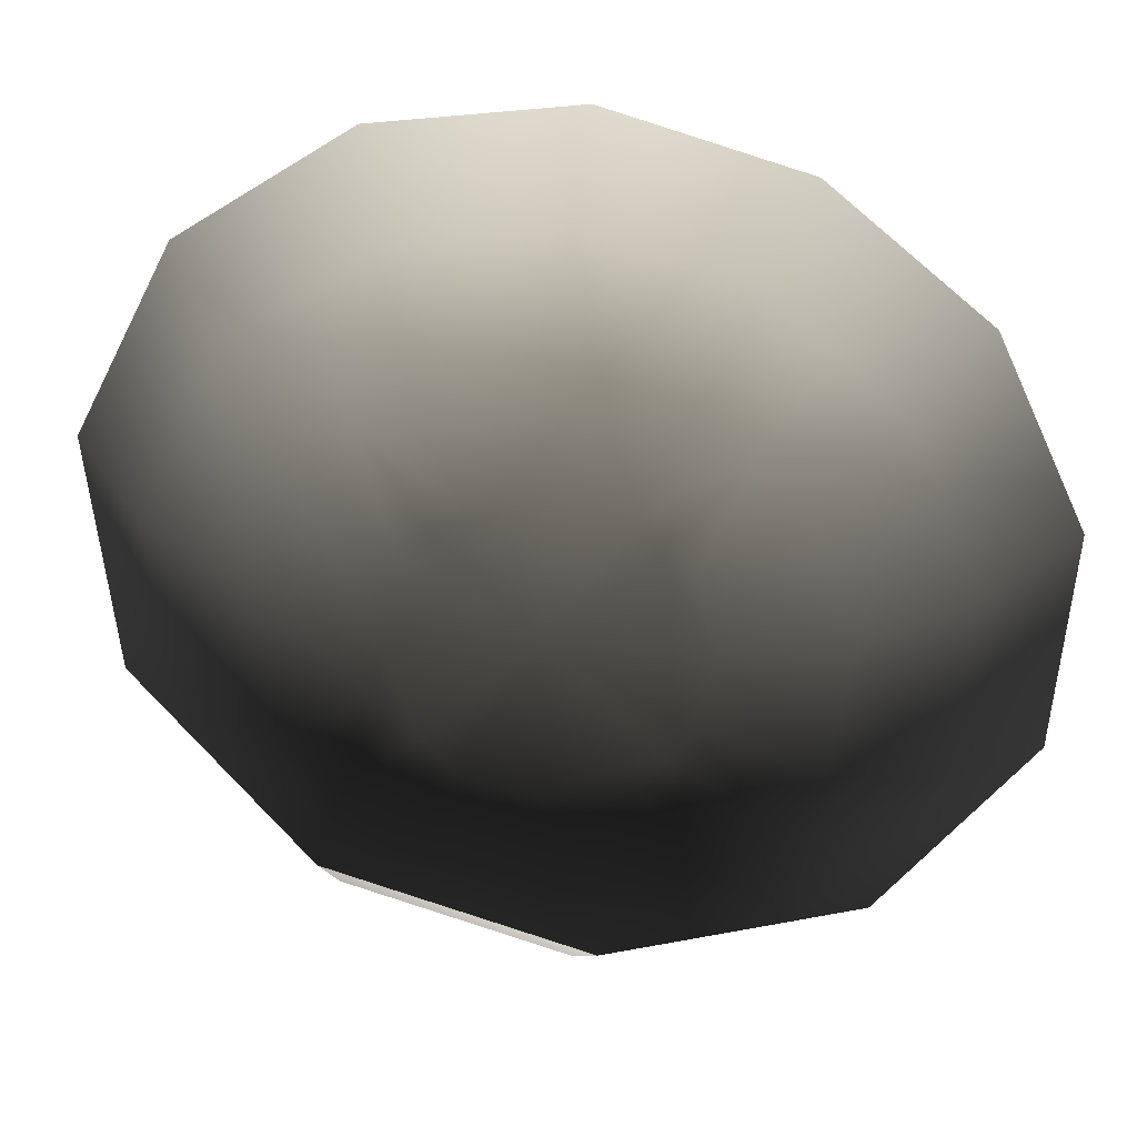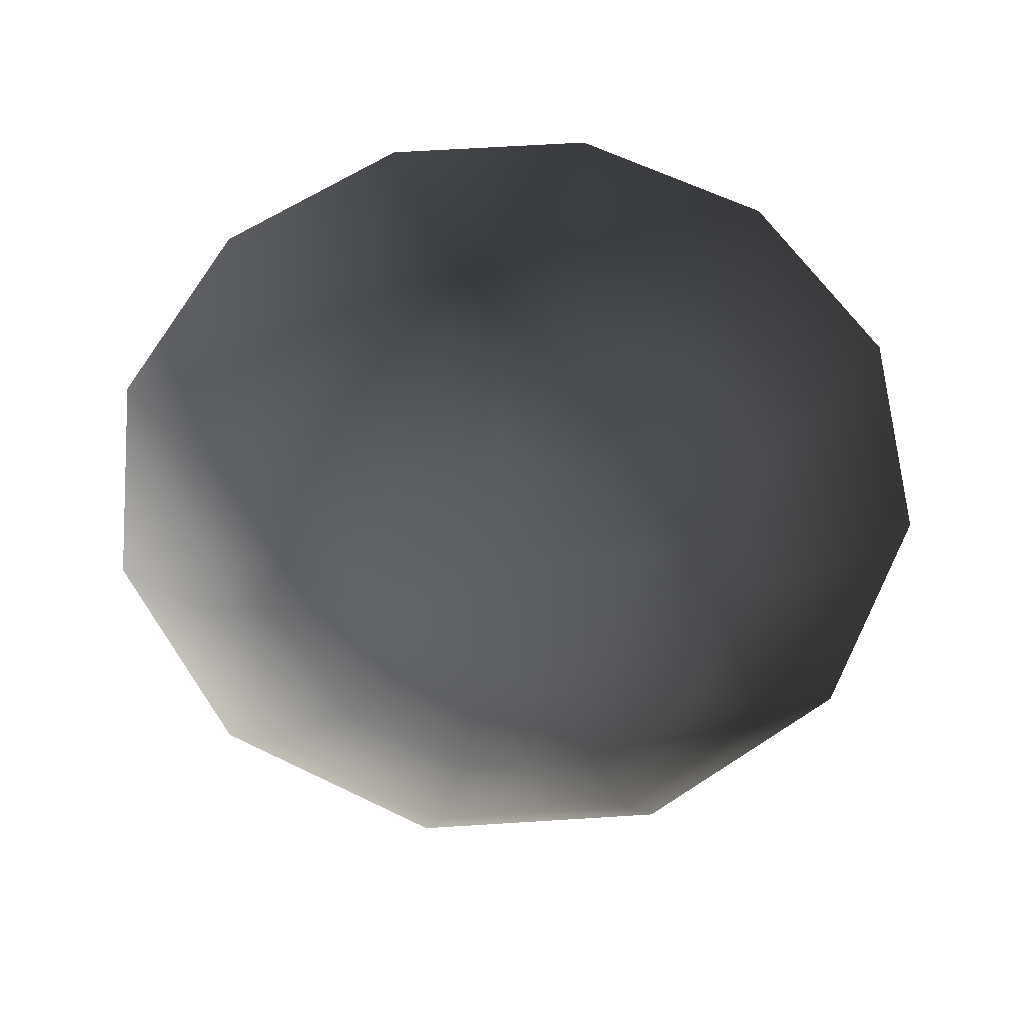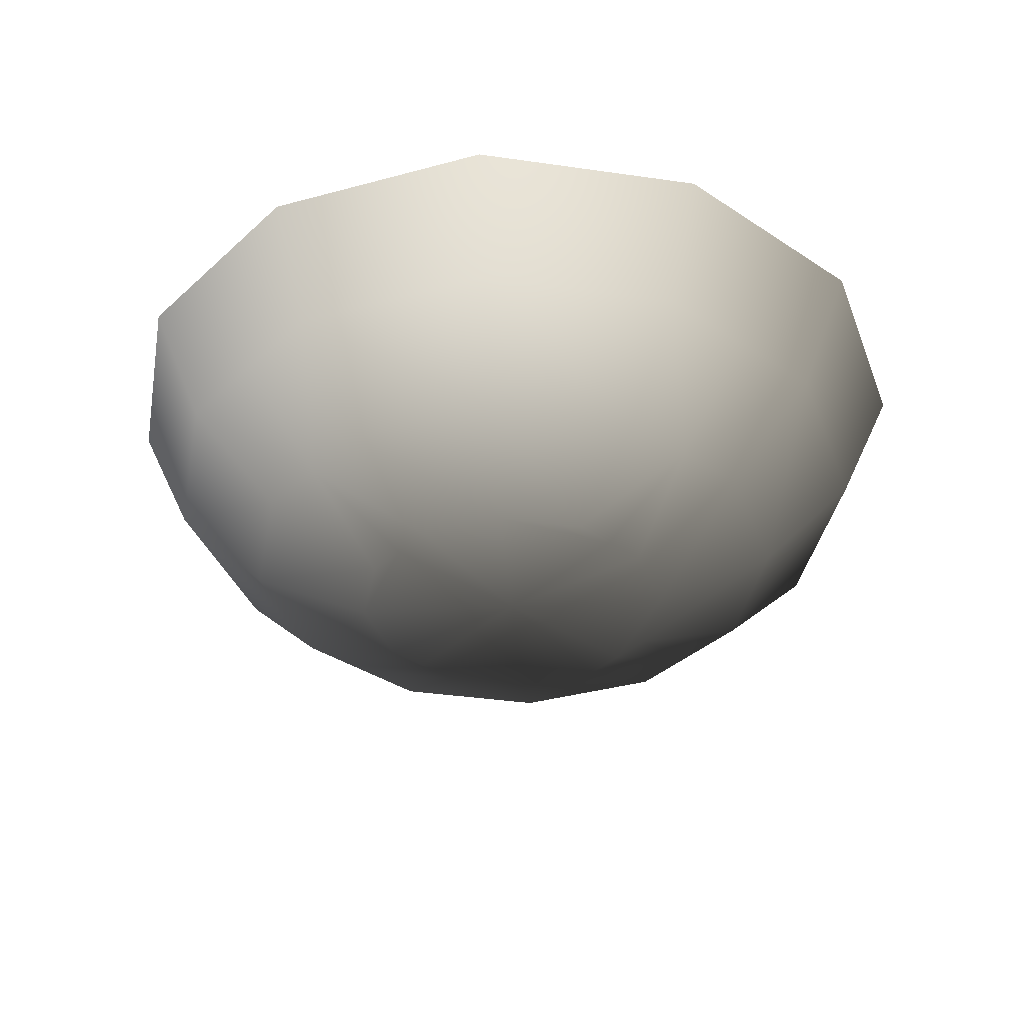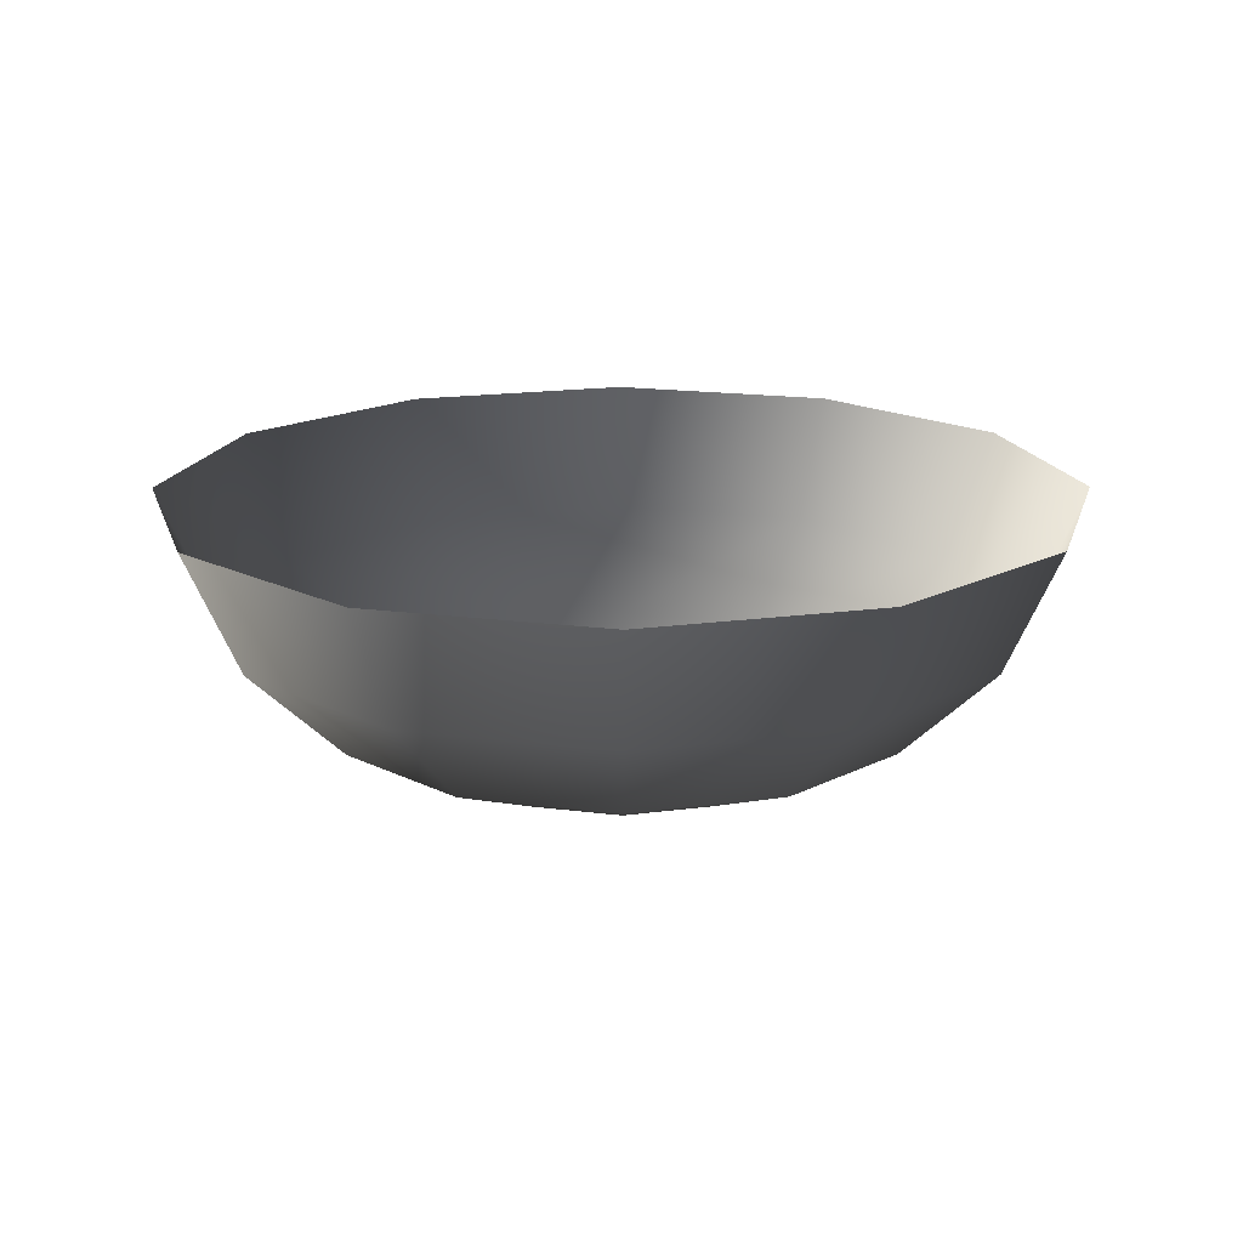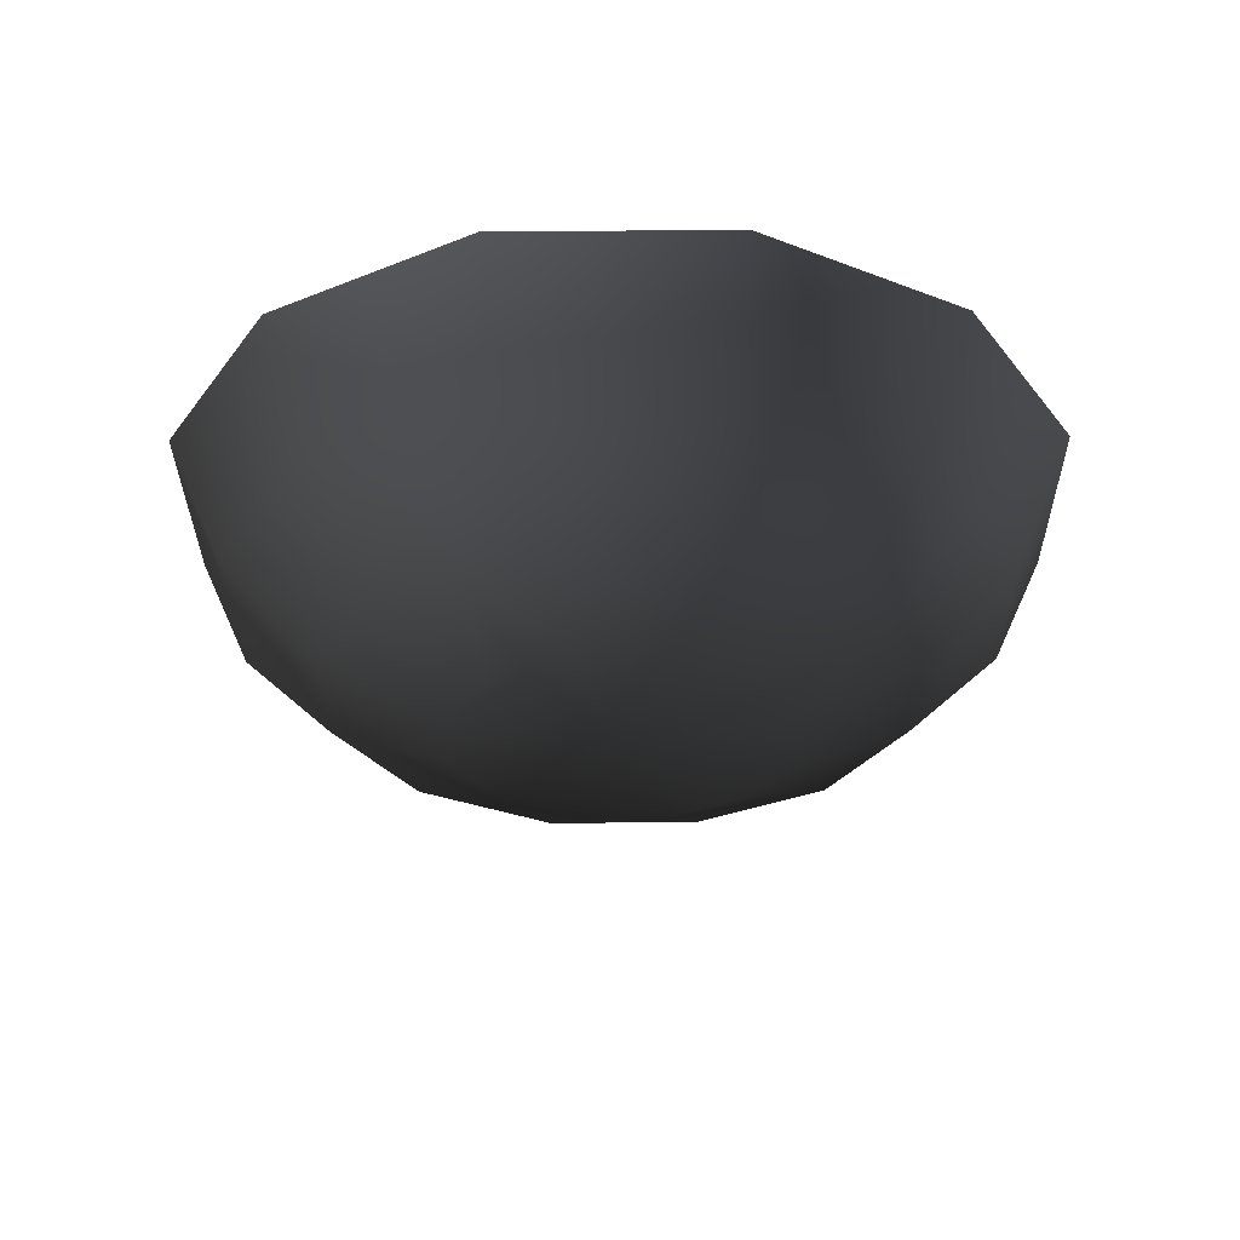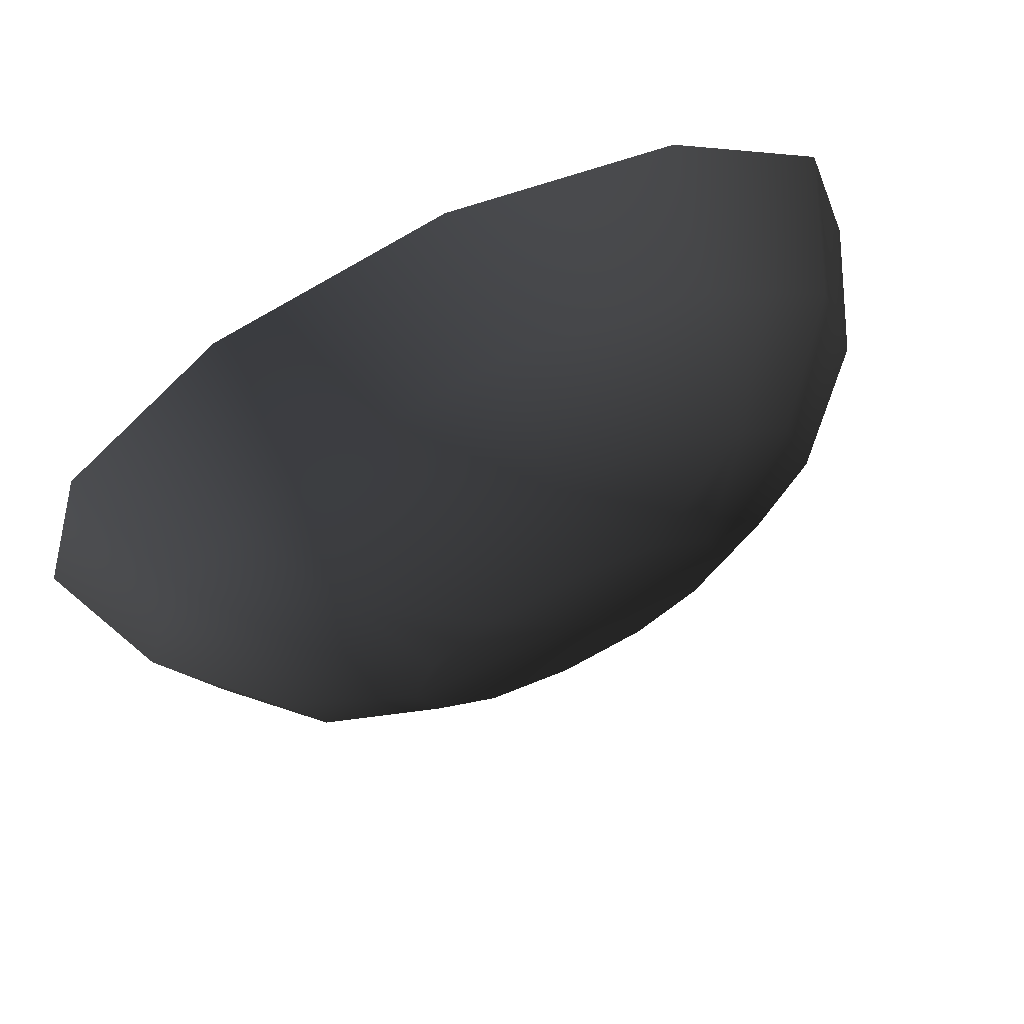
<metadata>
{"format":"obj","ext":"obj","renderer":"f3d","projection":"perspective","resolution":1024,"background":"white","views":[{"elev":-32.8,"azim":-9.8,"up":"+Y"},{"elev":61.9,"azim":-138.7,"up":"+Z"},{"elev":-36.7,"azim":-85.6,"up":"+Z"},{"elev":17.5,"azim":119.7,"up":"+Z"},{"elev":-29.9,"azim":165.5,"up":"+Z"},{"elev":71.5,"azim":154.6,"up":"+Y"}]}
</metadata>
<code>
v 0.02746 0.04756 -0.01541
v 0 0.03163 -0.02505
v 0 0.05492 -0.01541
v 0.01581 0.02739 -0.02505
v -0.01581 0.02739 -0.02505
v 0.03652 0.06326 0.002104
v 0.03751 0.03751 -0.01541
v 0 0 -0.02505
v -0.02746 0.04756 -0.01541
v -0.0216 0.0216 -0.02505
v 0 0.07304 0.002104
v 0.0216 0.0216 -0.02505
v -0.03751 0.03751 -0.01541
v 0 0.08348 0.02505
v 0.04989 0.04989 0.002104
v -0.03652 0.06326 0.002104
v 0.04174 0.0723 0.02505
v -0.04174 0.0723 0.02505
v -0.04989 0.04989 0.002104
v 0.05702 0.05702 0.02505
v -0.05702 0.05702 0.02505
v 0.04756 -0.02746 -0.01541
v 0.03163 0 -0.02505
v 0.05492 0 -0.01541
v 0.02739 -0.01581 -0.02505
v 0.02739 0.01581 -0.02505
v 0.06326 -0.03652 0.002104
v 0.03751 -0.03751 -0.01541
v 0.04756 0.02746 -0.01541
v 0.0216 0.0216 -0.02505
v 0.07304 0 0.002104
v 0.0216 -0.0216 -0.02505
v 0.03751 0.03751 -0.01541
v 0.08348 0 0.02505
v 0.04989 -0.04989 0.002104
v 0.06326 0.03652 0.002104
v 0.0723 -0.04174 0.02505
v 0.0723 0.04174 0.02505
v 0.05702 -0.05702 0.02505
v -0.04756 0.02746 -0.01541
v -0.03163 0 -0.02505
v -0.05492 0 -0.01541
v -0.02739 0.01581 -0.02505
v -0.02739 -0.01581 -0.02505
v -0.06326 0.03652 0.002104
v -0.03751 0.03751 -0.01541
v -0.04756 -0.02746 -0.01541
v -0.0216 -0.0216 -0.02505
v -0.07304 0 0.002104
v -0.0216 0.0216 -0.02505
v -0.03751 -0.03751 -0.01541
v -0.08348 0 0.02505
v -0.06326 -0.03652 0.002104
v -0.0723 0.04174 0.02505
v -0.0723 -0.04174 0.02505
v -0.04989 -0.04989 0.002104
v -0.05702 -0.05702 0.02505
v -0.02746 -0.04756 -0.01541
v 0 -0.03163 -0.02505
v 0 -0.05492 -0.01541
v -0.01581 -0.02739 -0.02505
v 0.01581 -0.02739 -0.02505
v -0.03652 -0.06326 0.002104
v -0.03751 -0.03751 -0.01541
v 0.02746 -0.04756 -0.01541
v 0.0216 -0.0216 -0.02505
v 0 -0.07304 0.002104
v -0.0216 -0.0216 -0.02505
v 0.03751 -0.03751 -0.01541
v 0 -0.08348 0.02505
v 0.03652 -0.06326 0.002104
v -0.04174 -0.0723 0.02505
v 0.04174 -0.0723 0.02505
g mesh1_mesh1-geometry
f 1 2 3
f 2 1 4
f 3 2 1
f 4 1 2
f 5 3 2
f 2 3 5
f 3 6 1
f 1 6 3
f 7 4 1
f 1 4 7
f 8 2 4
f 4 2 8
f 3 5 9
f 9 5 3
f 2 10 5
f 5 10 2
f 6 3 11
f 11 3 6
f 6 7 1
f 1 7 6
f 4 7 12
f 12 7 4
f 10 2 8
f 8 2 10
f 8 4 12
f 12 4 8
f 5 13 9
f 9 13 5
f 9 11 3
f 3 11 9
f 13 5 10
f 10 5 13
f 14 6 11
f 11 6 14
f 7 6 15
f 15 6 7
f 13 16 9
f 9 16 13
f 11 9 16
f 16 9 11
f 6 14 17
f 17 14 6
f 11 18 14
f 14 18 11
f 17 15 6
f 6 15 17
f 16 13 19
f 19 13 16
f 18 11 16
f 16 11 18
f 15 17 20
f 20 17 15
f 19 18 16
f 16 18 19
f 18 19 21
f 21 19 18
g mesh1_mesh1-geometry
f 22 23 24
f 23 22 25
f 24 23 22
f 25 22 23
f 26 24 23
f 23 24 26
f 24 27 22
f 22 27 24
f 28 25 22
f 22 25 28
f 8 23 25
f 25 23 8
f 24 26 29
f 29 26 24
f 23 30 26
f 26 30 23
f 27 24 31
f 31 24 27
f 27 28 22
f 22 28 27
f 25 28 32
f 32 28 25
f 30 23 8
f 8 23 30
f 8 25 32
f 32 25 8
f 26 33 29
f 29 33 26
f 29 31 24
f 24 31 29
f 33 26 30
f 30 26 33
f 34 27 31
f 31 27 34
f 28 27 35
f 35 27 28
f 33 36 29
f 29 36 33
f 31 29 36
f 36 29 31
f 27 34 37
f 37 34 27
f 31 38 34
f 34 38 31
f 37 35 27
f 27 35 37
f 36 33 15
f 15 33 36
f 38 31 36
f 36 31 38
f 35 37 39
f 39 37 35
f 15 38 36
f 36 38 15
f 38 15 20
f 20 15 38
g mesh1_mesh1-geometry
f 40 41 42
f 41 40 43
f 42 41 40
f 43 40 41
f 44 42 41
f 41 42 44
f 42 45 40
f 40 45 42
f 46 43 40
f 40 43 46
f 8 41 43
f 43 41 8
f 42 44 47
f 47 44 42
f 41 48 44
f 44 48 41
f 45 42 49
f 49 42 45
f 45 46 40
f 40 46 45
f 43 46 50
f 50 46 43
f 48 41 8
f 8 41 48
f 8 43 50
f 50 43 8
f 44 51 47
f 47 51 44
f 47 49 42
f 42 49 47
f 51 44 48
f 48 44 51
f 52 45 49
f 49 45 52
f 46 45 19
f 19 45 46
f 51 53 47
f 47 53 51
f 49 47 53
f 53 47 49
f 45 52 54
f 54 52 45
f 49 55 52
f 52 55 49
f 54 19 45
f 45 19 54
f 53 51 56
f 56 51 53
f 55 49 53
f 53 49 55
f 19 54 21
f 21 54 19
f 56 55 53
f 53 55 56
f 55 56 57
f 57 56 55
g mesh1_mesh1-geometry
f 58 59 60
f 59 58 61
f 60 59 58
f 61 58 59
f 62 60 59
f 59 60 62
f 60 63 58
f 58 63 60
f 64 61 58
f 58 61 64
f 8 59 61
f 61 59 8
f 60 62 65
f 65 62 60
f 59 66 62
f 62 66 59
f 63 60 67
f 67 60 63
f 63 64 58
f 58 64 63
f 61 64 68
f 68 64 61
f 66 59 8
f 8 59 66
f 8 61 68
f 68 61 8
f 62 69 65
f 65 69 62
f 65 67 60
f 60 67 65
f 69 62 66
f 66 62 69
f 70 63 67
f 67 63 70
f 64 63 56
f 56 63 64
f 69 71 65
f 65 71 69
f 67 65 71
f 71 65 67
f 63 70 72
f 72 70 63
f 67 73 70
f 70 73 67
f 72 56 63
f 63 56 72
f 71 69 35
f 35 69 71
f 73 67 71
f 71 67 73
f 56 72 57
f 57 72 56
f 35 73 71
f 71 73 35
f 73 35 39
f 39 35 73

</code>
